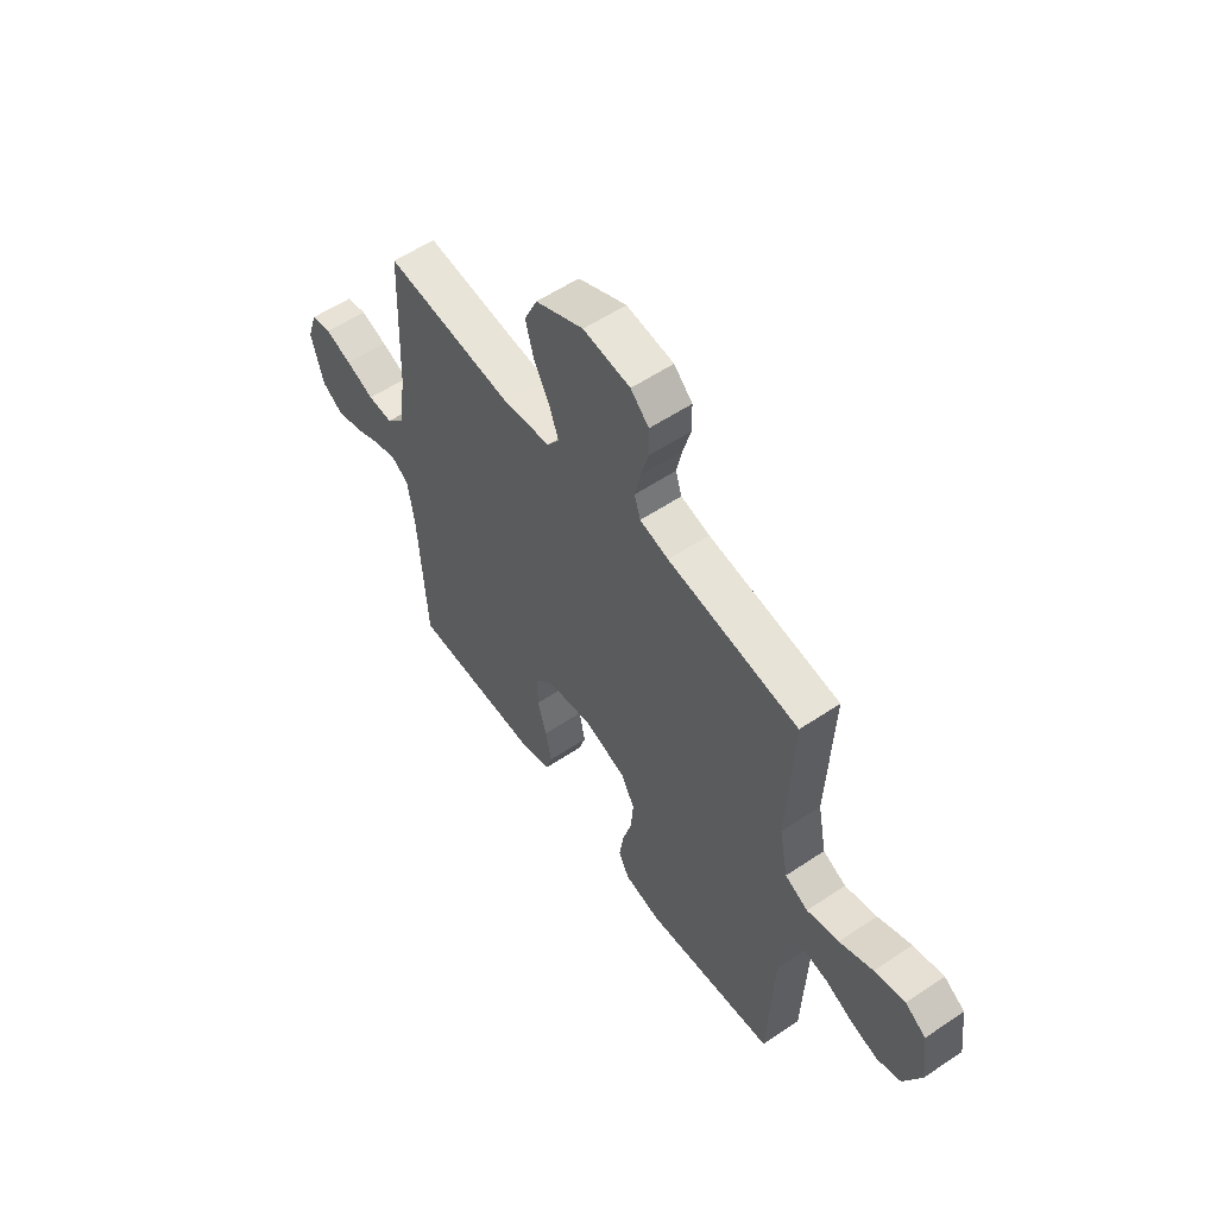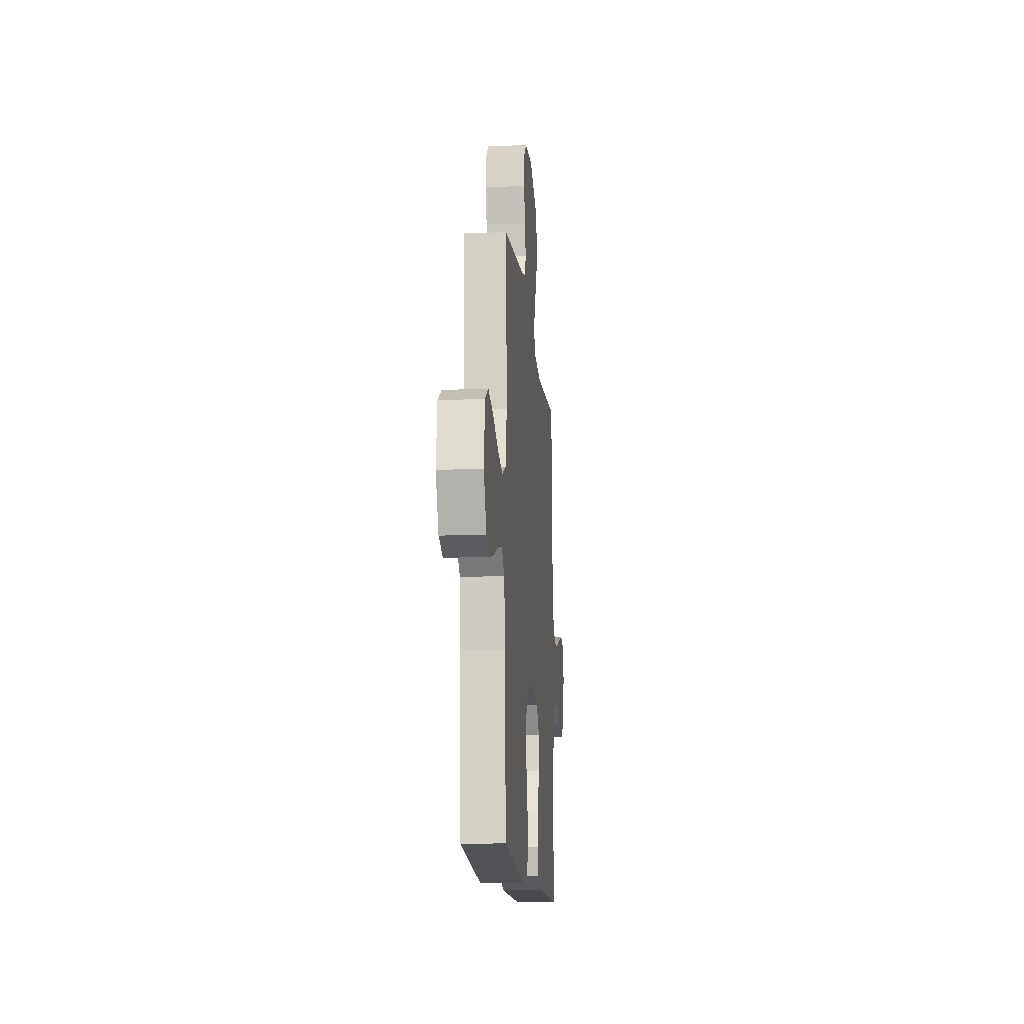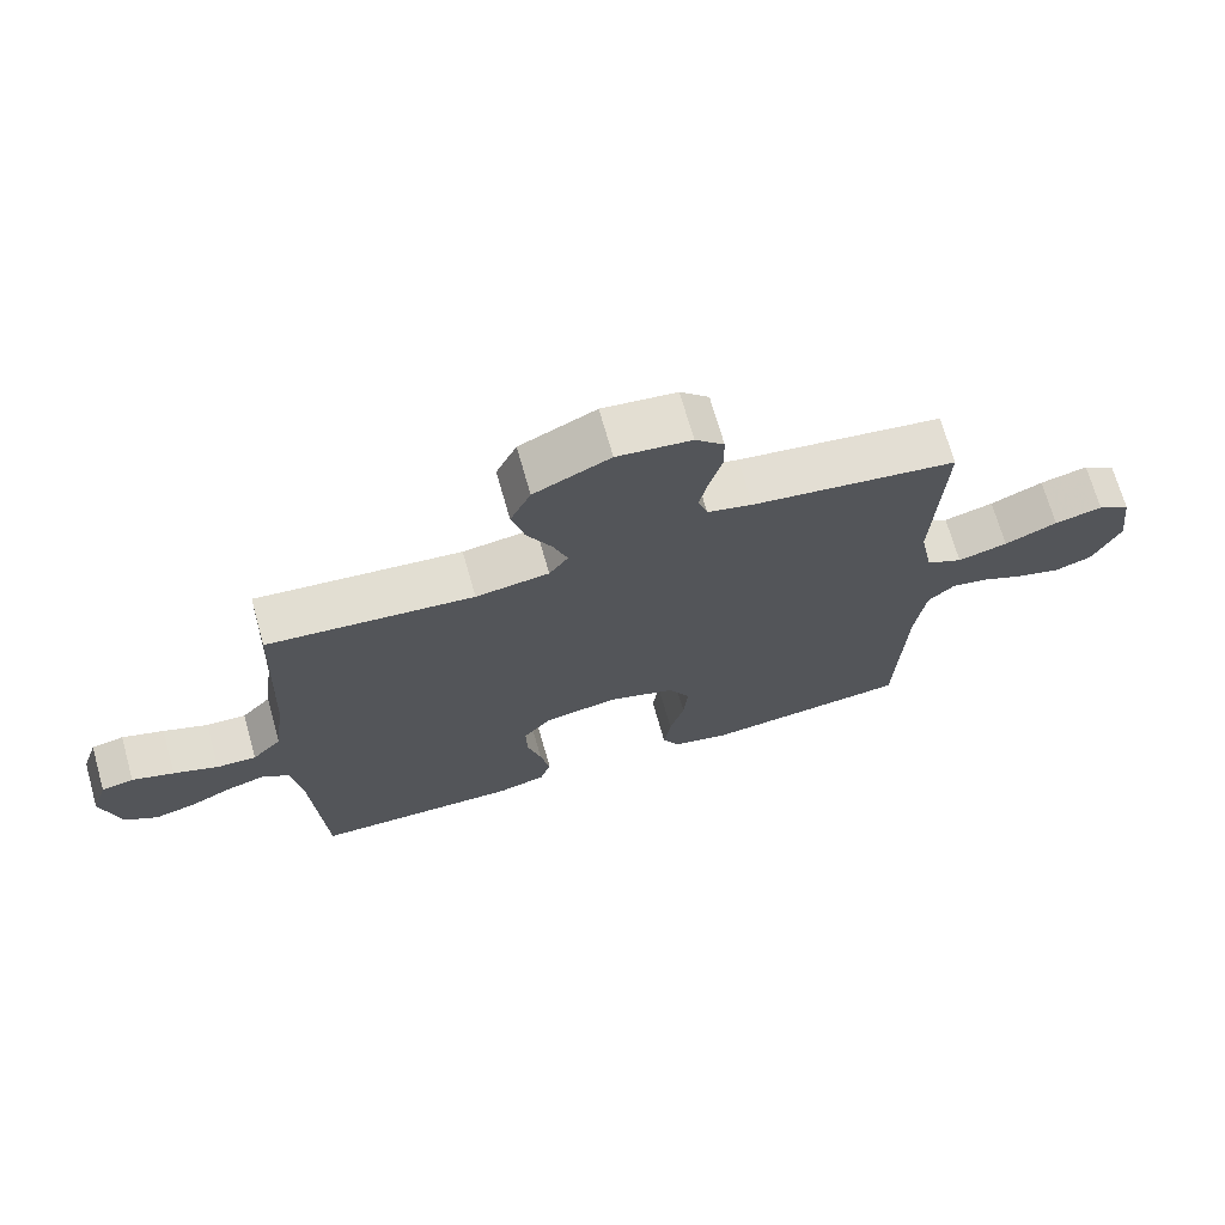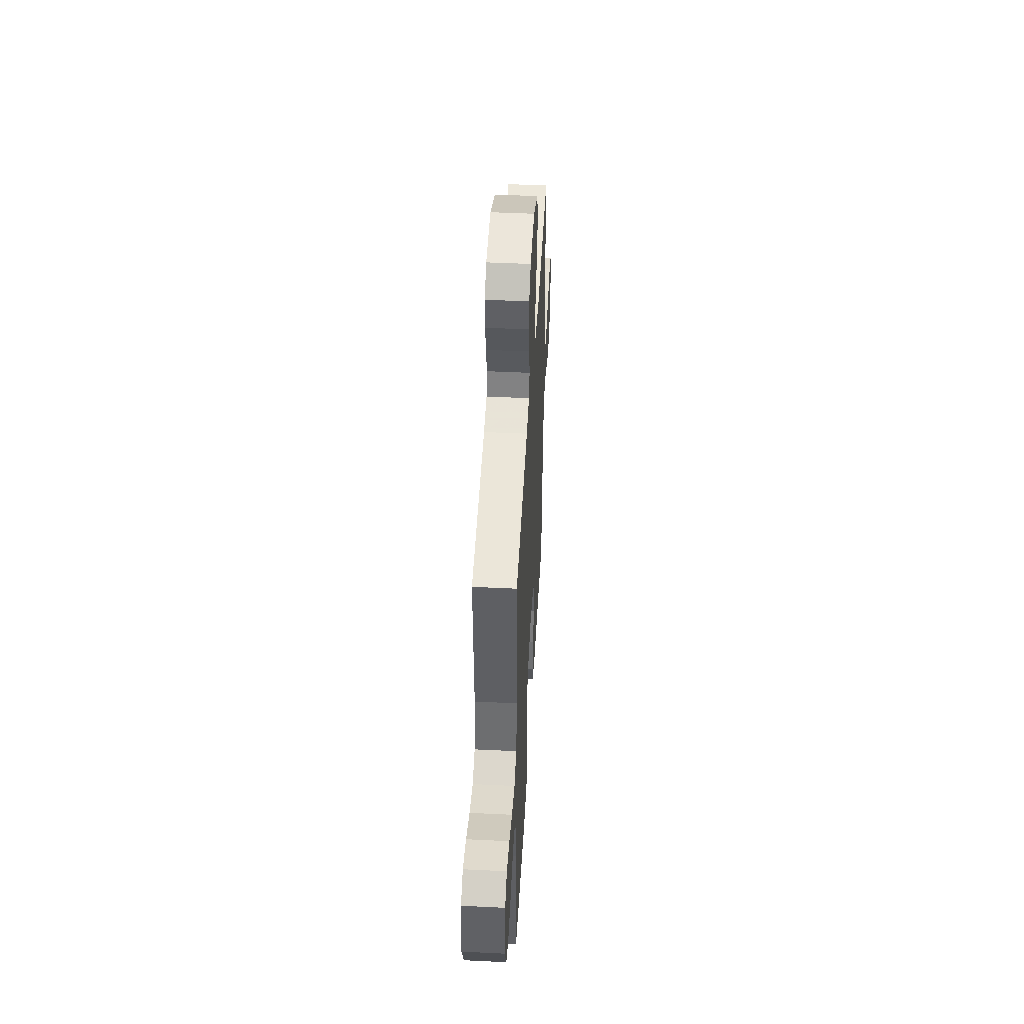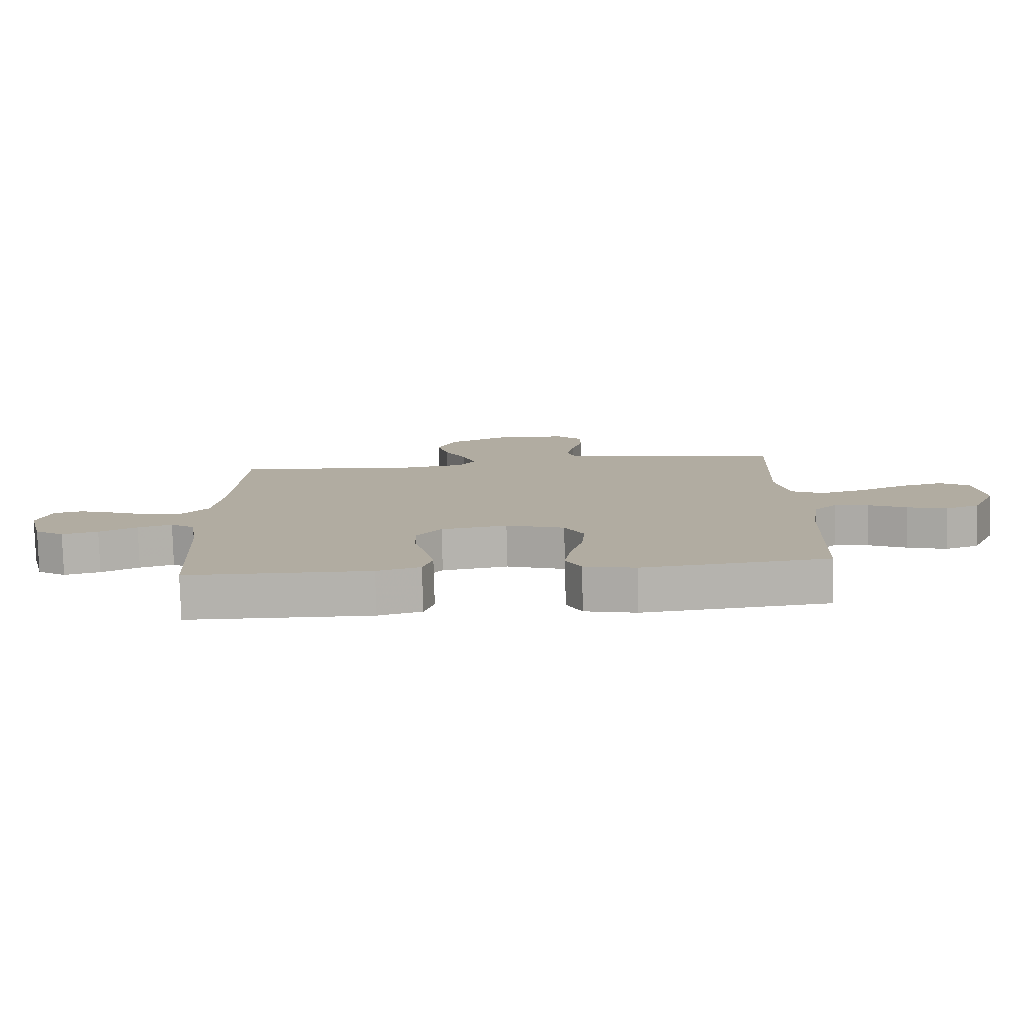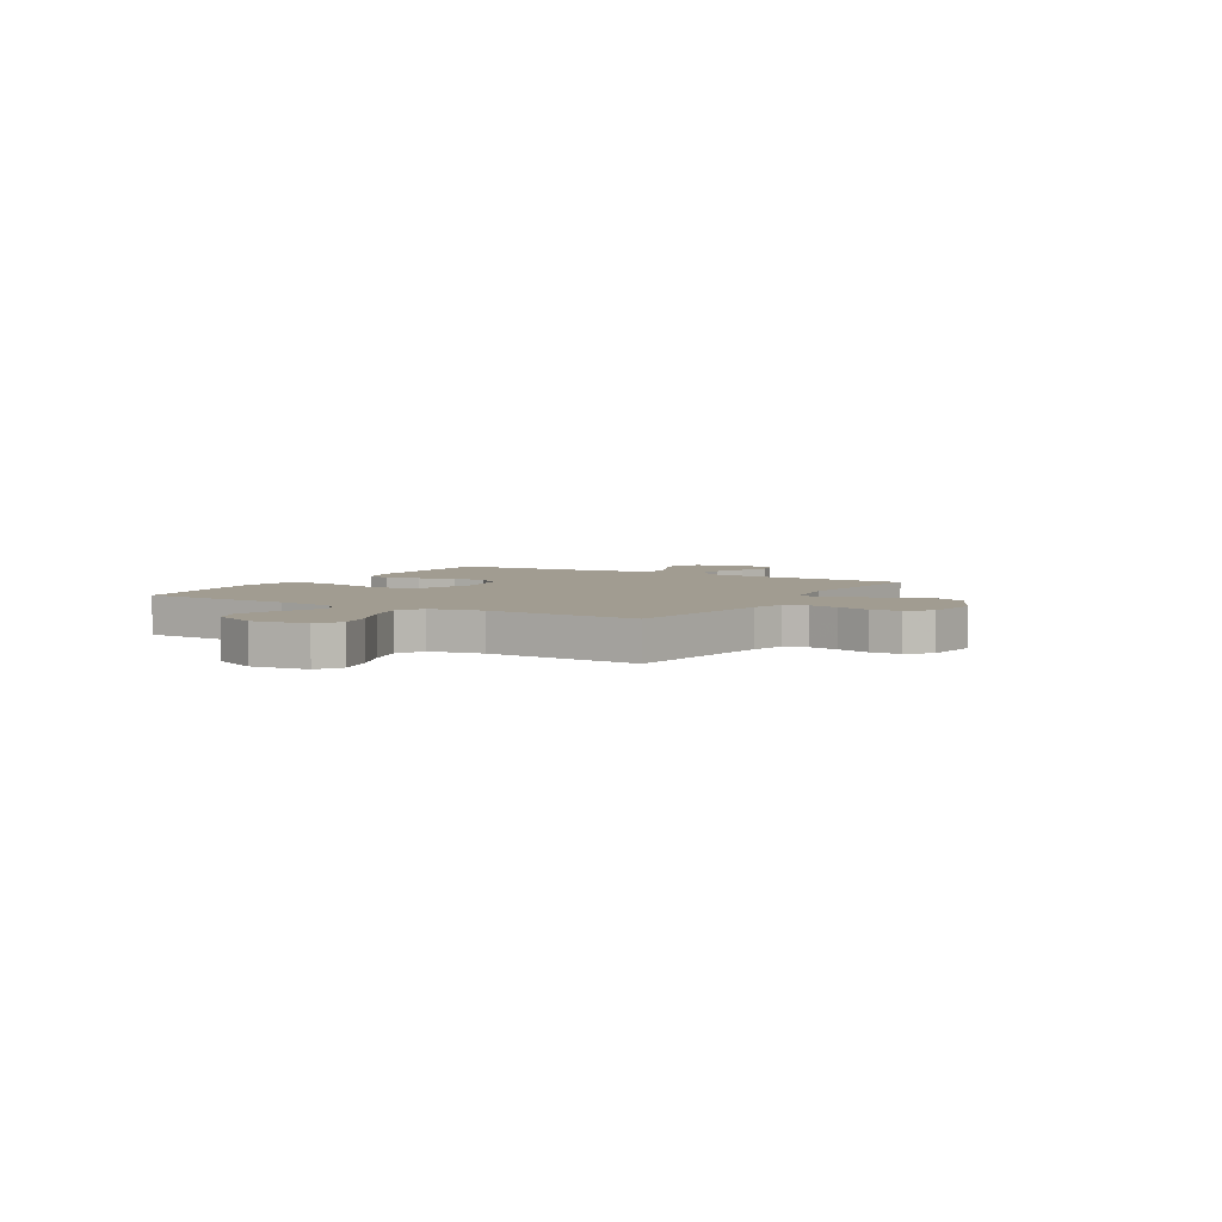
<metadata>
{"format":"obj","ext":"obj","renderer":"f3d","projection":"perspective","resolution":1024,"background":"white","views":[{"elev":56.5,"azim":-125.1,"up":"+Z"},{"elev":-14.7,"azim":-84.8,"up":"+Z"},{"elev":70.2,"azim":164.2,"up":"+Z"},{"elev":46.5,"azim":-86.8,"up":"+Z"},{"elev":-79.6,"azim":-178.5,"up":"+Z"},{"elev":4.5,"azim":-59.4,"up":"+Y"}]}
</metadata>
<code>
v -0.5 0.07 0.5
v -0.2 0.07 0.543
v -0.134 0.07 0.56
v -0.12 0.07 0.604
v -0.133 0.07 0.663
v -0.151 0.07 0.727
v -0.15 0.07 0.785
v -0.108 0.07 0.826
v 0 0.07 0.839
v 0.111 0.07 0.786
v 0.141 0.07 0.721
v 0.122 0.07 0.651
v 0.086 0.07 0.583
v 0.065 0.07 0.525
v 0.093 0.07 0.485
v 0.2 0.07 0.47
v 0.5 0.07 0.5
v 0.512 0.07 0.2
v 0.528 0.07 0.076
v 0.571 0.07 0.03
v 0.629 0.07 0.032
v 0.694 0.07 0.058
v 0.755 0.07 0.079
v 0.802 0.07 0.069
v 0.825 0.07 0
v 0.798 0.07 -0.105
v 0.75 0.07 -0.136
v 0.691 0.07 -0.121
v 0.629 0.07 -0.091
v 0.573 0.07 -0.074
v 0.533 0.07 -0.101
v 0.518 0.07 -0.2
v 0.5 0.07 -0.5
v 0.2 0.07 -0.505
v 0.129 0.07 -0.486
v 0.113 0.07 -0.436
v 0.127 0.07 -0.368
v 0.147 0.07 -0.295
v 0.149 0.07 -0.228
v 0.108 0.07 -0.179
v 0 0.07 -0.161
v -0.096 0.07 -0.193
v -0.128 0.07 -0.251
v -0.122 0.07 -0.322
v -0.101 0.07 -0.397
v -0.091 0.07 -0.464
v -0.116 0.07 -0.512
v -0.2 0.07 -0.531
v -0.5 0.07 -0.5
v -0.512 0.07 -0.2
v -0.527 0.07 -0.086
v -0.566 0.07 -0.049
v -0.621 0.07 -0.06
v -0.683 0.07 -0.089
v -0.747 0.07 -0.108
v -0.802 0.07 -0.088
v -0.842 0.07 0
v -0.828 0.07 0.11
v -0.78 0.07 0.141
v -0.71 0.07 0.124
v -0.633 0.07 0.09
v -0.56 0.07 0.071
v -0.507 0.07 0.097
v -0.487 0.07 0.2
v -0.5 0 0.5
v -0.2 0 0.543
v -0.134 0 0.56
v -0.12 0 0.604
v -0.133 0 0.663
v -0.151 0 0.727
v -0.15 0 0.785
v -0.108 0 0.826
v 0 0 0.839
v 0.111 0 0.786
v 0.141 0 0.721
v 0.122 0 0.651
v 0.086 0 0.583
v 0.065 0 0.525
v 0.093 0 0.485
v 0.2 0 0.47
v 0.5 0 0.5
v 0.512 0 0.2
v 0.528 0 0.076
v 0.571 0 0.03
v 0.629 0 0.032
v 0.694 0 0.058
v 0.755 0 0.079
v 0.802 0 0.069
v 0.825 0 0
v 0.798 0 -0.105
v 0.75 0 -0.136
v 0.691 0 -0.121
v 0.629 0 -0.091
v 0.573 0 -0.074
v 0.533 0 -0.101
v 0.518 0 -0.2
v 0.5 0 -0.5
v 0.2 0 -0.505
v 0.129 0 -0.486
v 0.113 0 -0.436
v 0.127 0 -0.368
v 0.147 0 -0.295
v 0.149 0 -0.228
v 0.108 0 -0.179
v 0 0 -0.161
v -0.096 0 -0.193
v -0.128 0 -0.251
v -0.122 0 -0.322
v -0.101 0 -0.397
v -0.091 0 -0.464
v -0.116 0 -0.512
v -0.2 0 -0.531
v -0.5 0 -0.5
v -0.512 0 -0.2
v -0.527 0 -0.086
v -0.566 0 -0.049
v -0.621 0 -0.06
v -0.683 0 -0.089
v -0.747 0 -0.108
v -0.802 0 -0.088
v -0.842 0 0
v -0.828 0 0.11
v -0.78 0 0.141
v -0.71 0 0.124
v -0.633 0 0.09
v -0.56 0 0.071
v -0.507 0 0.097
v -0.487 0 0.2
f 59 60 61
f 58 59 61
f 57 58 61
f 56 57 61
f 55 56 61
f 54 55 61
f 53 54 61
f 52 53 61 62
f 51 52 62 63
f 48 49 50
f 47 48 50
f 46 47 50
f 45 46 50
f 44 45 50
f 51 63 64
f 50 51 64
f 44 50 64
f 43 44 64
f 36 37 38
f 35 36 38
f 34 35 38
f 33 34 38
f 32 33 38
f 31 32 38 39
f 30 31 39 40
f 27 28 29
f 26 27 29
f 25 26 29
f 24 25 29
f 23 24 29
f 22 23 29
f 21 22 29
f 20 21 29 30
f 30 40 41
f 20 30 41
f 19 20 41
f 16 17 18
f 19 41 42
f 18 19 42
f 16 18 42
f 15 16 42
f 11 12 13
f 10 11 13
f 9 10 13
f 8 9 13
f 7 8 13
f 6 7 13
f 5 6 13
f 4 5 13 14
f 64 1 2
f 43 64 2
f 42 43 2
f 15 42 2
f 14 15 2
f 14 2 3
f 3 4 14
f 125 124 123
f 125 123 122
f 125 122 121
f 125 121 120
f 125 120 119
f 125 119 118
f 125 118 117
f 126 125 117 116
f 127 126 116 115
f 114 113 112
f 114 112 111
f 114 111 110
f 114 110 109
f 114 109 108
f 128 127 115
f 128 115 114
f 128 114 108
f 128 108 107
f 102 101 100
f 102 100 99
f 102 99 98
f 102 98 97
f 102 97 96
f 103 102 96 95
f 104 103 95 94
f 93 92 91
f 93 91 90
f 93 90 89
f 93 89 88
f 93 88 87
f 93 87 86
f 93 86 85
f 94 93 85 84
f 105 104 94
f 105 94 84
f 105 84 83
f 82 81 80
f 106 105 83
f 106 83 82
f 106 82 80
f 106 80 79
f 77 76 75
f 77 75 74
f 77 74 73
f 77 73 72
f 77 72 71
f 77 71 70
f 77 70 69
f 78 77 69 68
f 66 65 128
f 66 128 107
f 66 107 106
f 66 106 79
f 66 79 78
f 67 66 78
f 78 68 67
f 1 65 66 2
f 2 66 67 3
f 3 67 68 4
f 4 68 69 5
f 5 69 70 6
f 6 70 71 7
f 7 71 72 8
f 8 72 73 9
f 9 73 74 10
f 10 74 75 11
f 11 75 76 12
f 12 76 77 13
f 13 77 78 14
f 14 78 79 15
f 15 79 80 16
f 16 80 81 17
f 17 81 82 18
f 18 82 83 19
f 19 83 84 20
f 20 84 85 21
f 21 85 86 22
f 22 86 87 23
f 23 87 88 24
f 24 88 89 25
f 25 89 90 26
f 26 90 91 27
f 27 91 92 28
f 28 92 93 29
f 29 93 94 30
f 30 94 95 31
f 31 95 96 32
f 32 96 97 33
f 33 97 98 34
f 34 98 99 35
f 35 99 100 36
f 36 100 101 37
f 37 101 102 38
f 38 102 103 39
f 39 103 104 40
f 40 104 105 41
f 41 105 106 42
f 42 106 107 43
f 43 107 108 44
f 44 108 109 45
f 45 109 110 46
f 46 110 111 47
f 47 111 112 48
f 48 112 113 49
f 49 113 114 50
f 50 114 115 51
f 51 115 116 52
f 52 116 117 53
f 53 117 118 54
f 54 118 119 55
f 55 119 120 56
f 56 120 121 57
f 57 121 122 58
f 58 122 123 59
f 59 123 124 60
f 60 124 125 61
f 61 125 126 62
f 62 126 127 63
f 63 127 128 64
f 64 128 65 1

</code>
